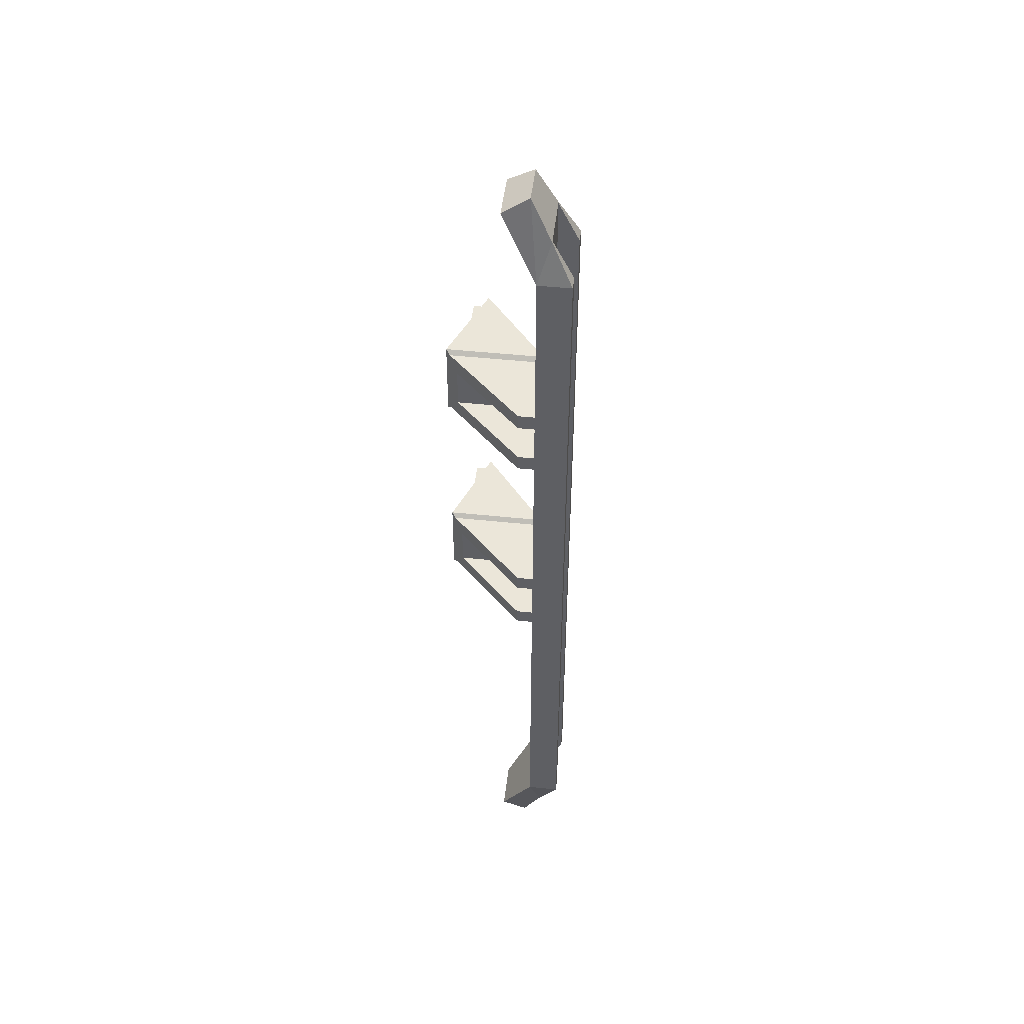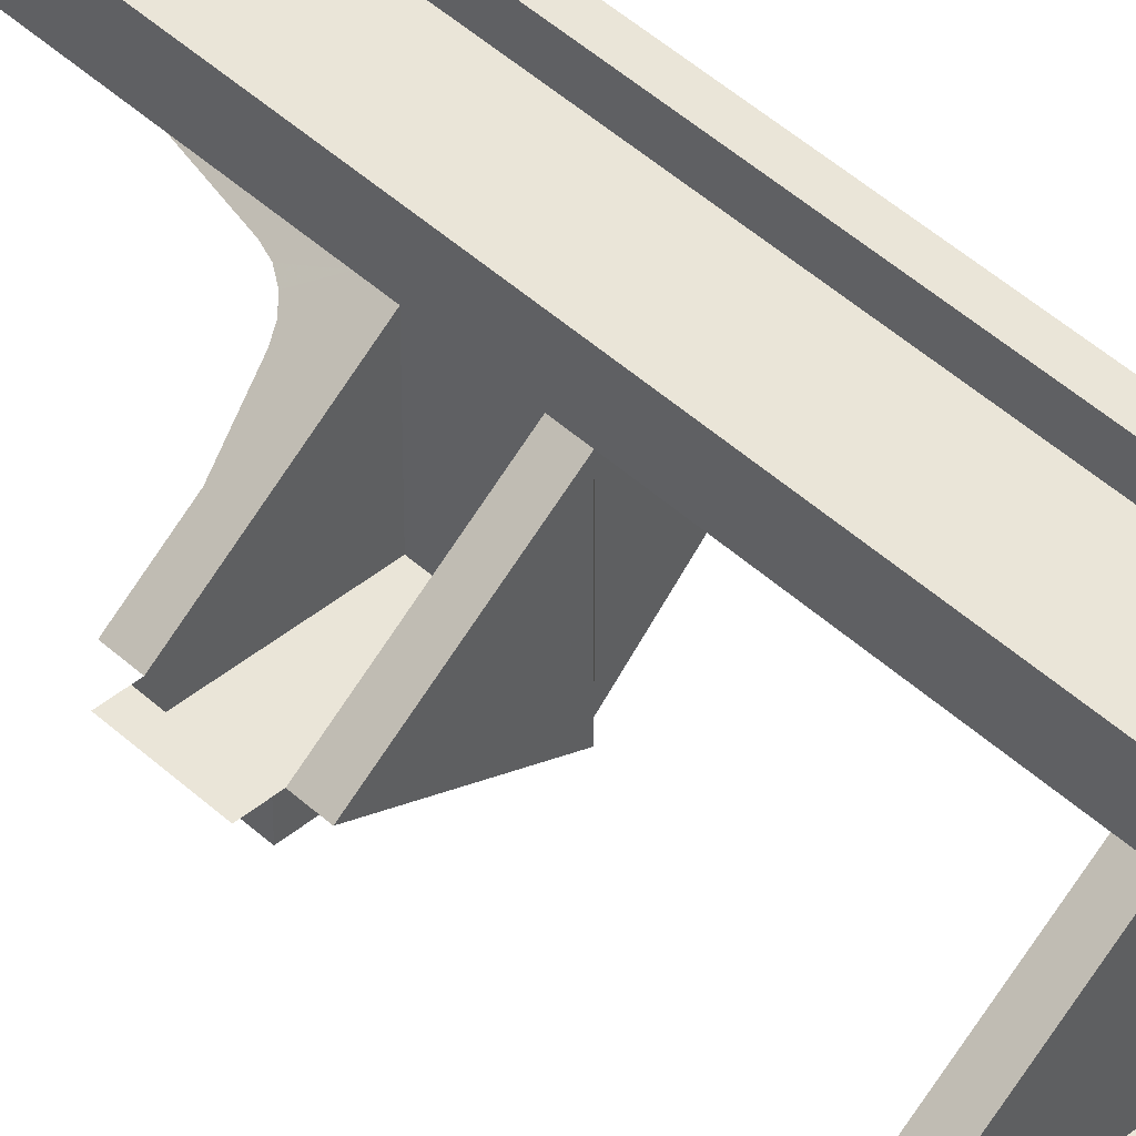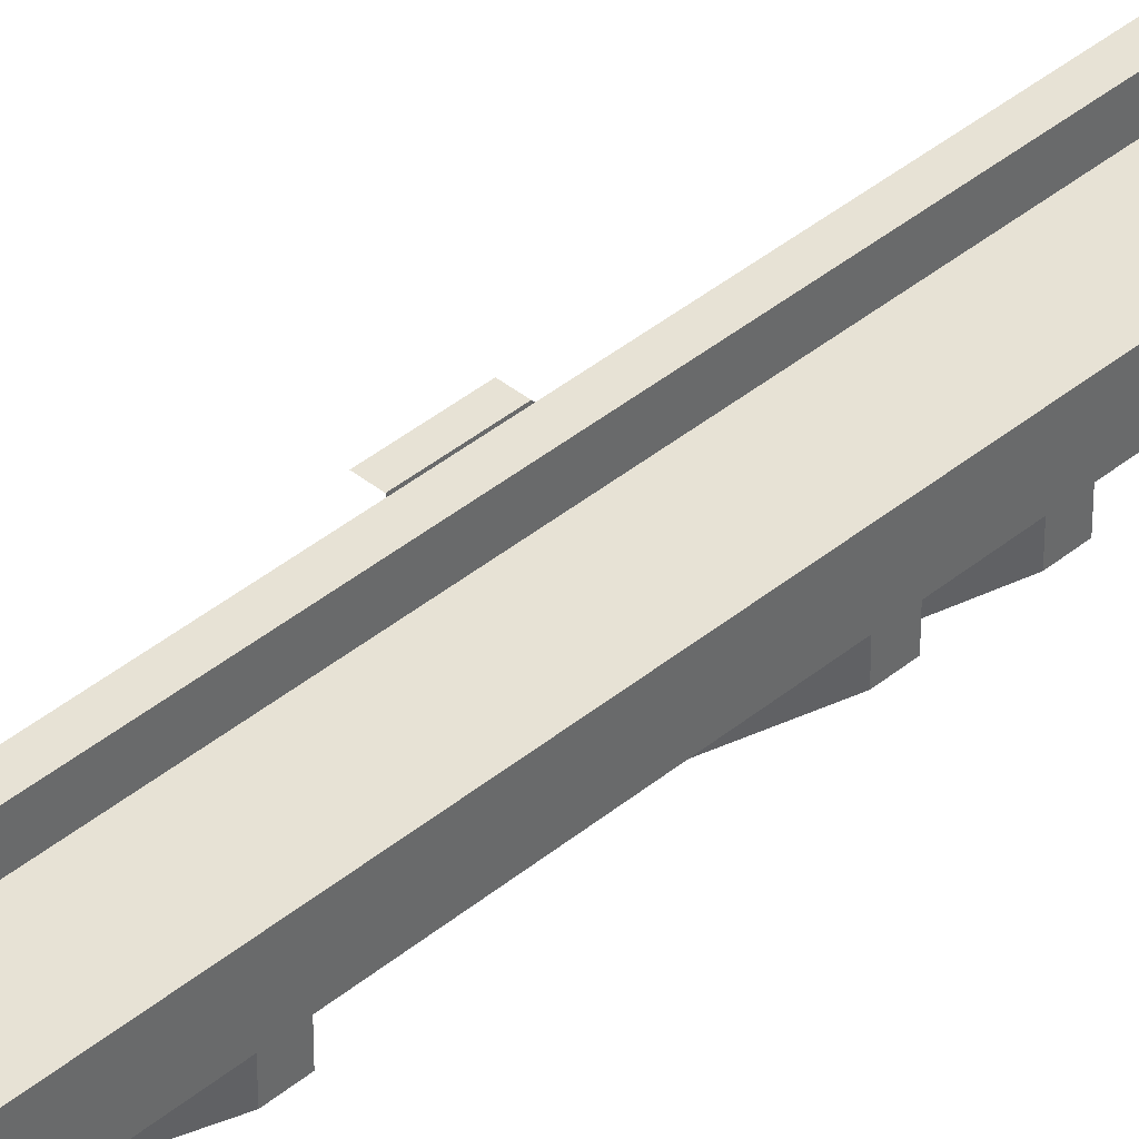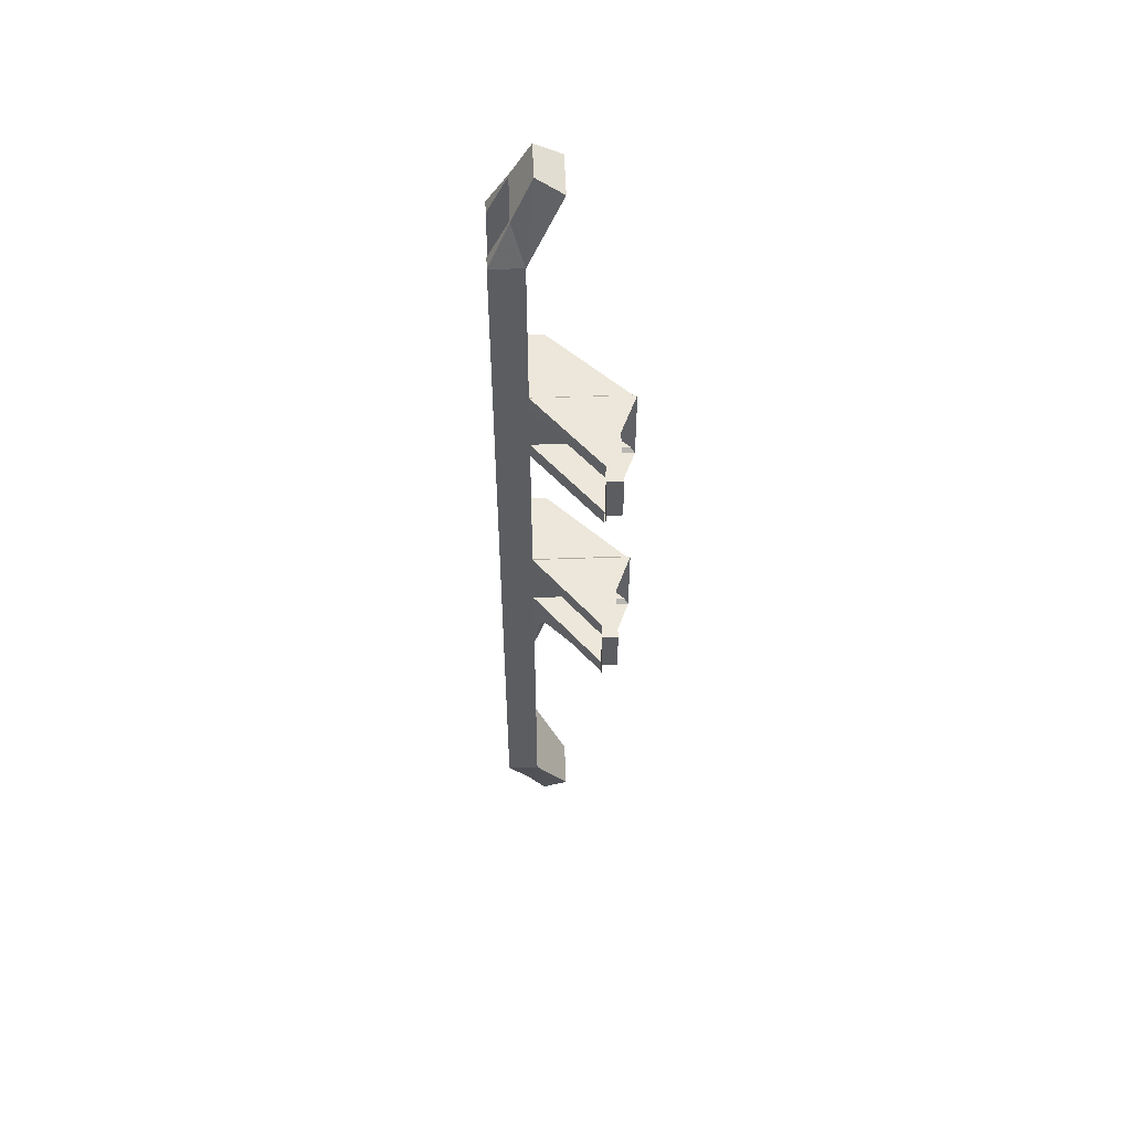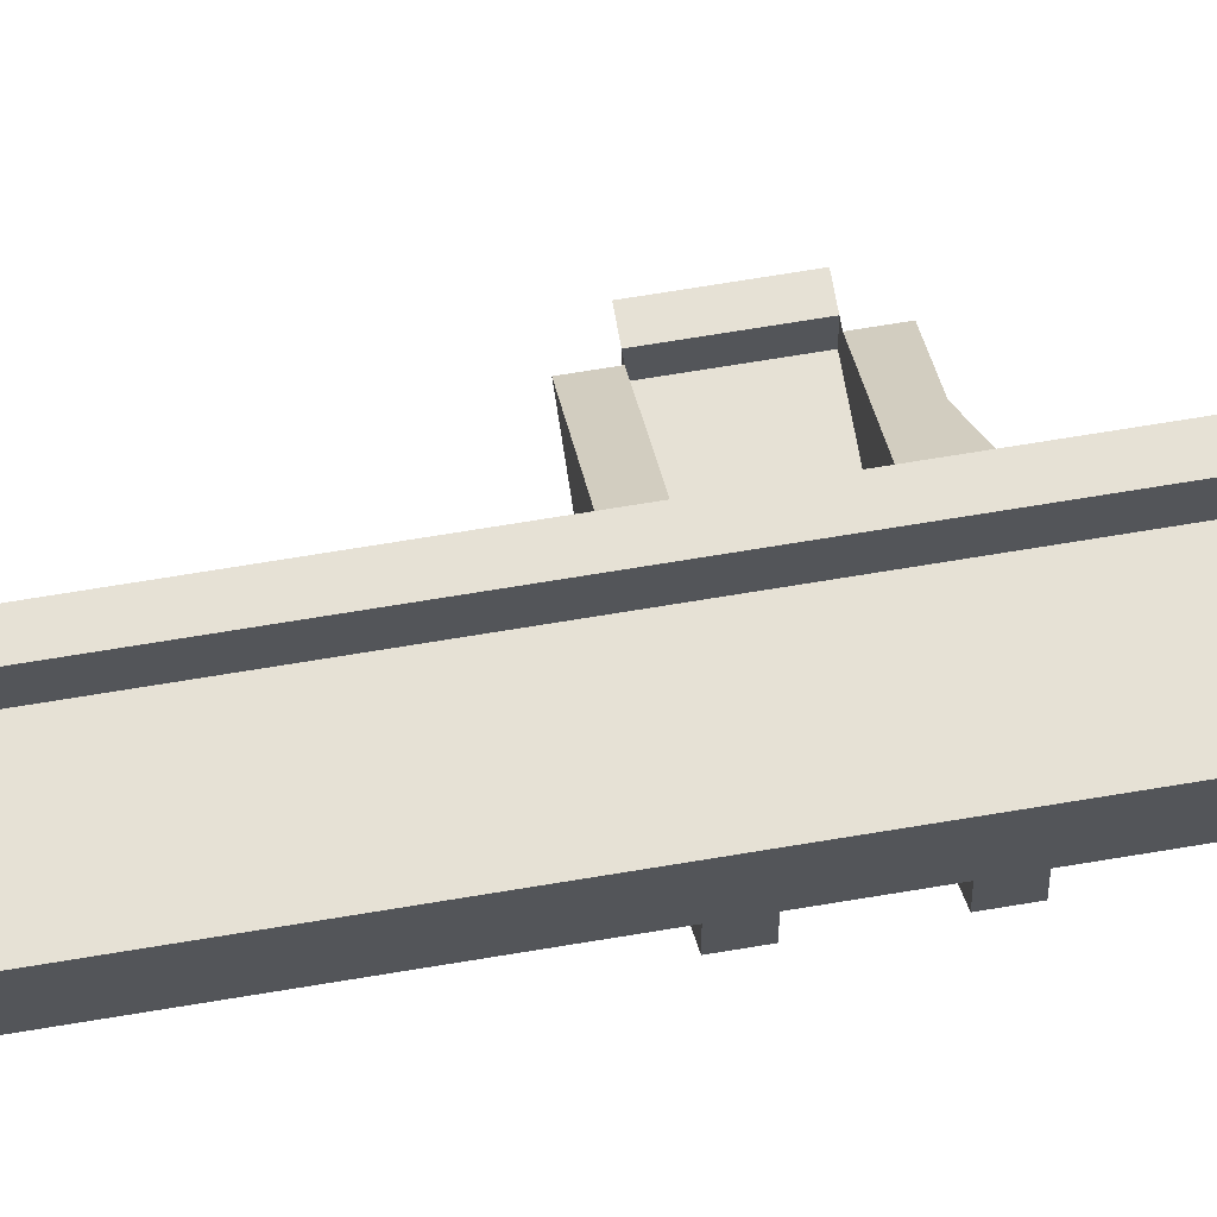
<metadata>
{"format":"obj","ext":"obj","renderer":"f3d","projection":"perspective","resolution":1024,"background":"white","views":[{"elev":48.2,"azim":96.7,"up":"+Z"},{"elev":45.2,"azim":-43.3,"up":"+Y"},{"elev":40.5,"azim":44.7,"up":"+Y"},{"elev":53.7,"azim":-92.2,"up":"+Z"},{"elev":64.5,"azim":80.2,"up":"+Y"}]}
</metadata>
<code>
v 0.95 0.2 0.3
v 0.95 0.4 0.3
v 1 0.4 0.3
v 2 0.2 0.3
v 2 0.2 0.3
v 1 0.4 0.3
v 2 1.2 0.3
v 0.95 0.4 0.3
v 0.95 0.4 -0.3
v 0.95 0.2 -0.3
v 0.95 0.2 0.3
v 0.95 0.4 3.3
v 0.95 0.4 2.7
v 0.95 0.2 2.7
v 0.95 0.2 3.3
v 0.95 0.2 -0.3
v 2 0.2 -0.3
v 1 0.4 -0.3
v 0.95 0.4 -0.3
v 1 0.4 -0.3
v 2 0.2 -0.3
v 2 1.2 -0.3
v 0.8 0.4 -0.3
v 0.8 0.4 0.3
v 0.95 0.4 0.3
v 0.95 0.4 -0.3
v 2 0 -0.5
v 1 0.4 -0.5
v 1.492 0.634 -0.5
v 2 0 -0.5
v 1.492 0.634 -0.5
v 2 1.04 -0.5
v 1.415 0.7315 -0.5
v 1.492 0.634 -0.5
v 1 0.4 -0.5
v 2 0 0.5
v 2 0 -0.5
v 2.05 0.05 -0.45
v 2.05 0.05 0.45
v 2.05 0.05 0.45
v 2.05 0.05 -0.45
v 2.15 0.15 -0.25
v 2.15 0.15 0.25
v 2 0 -0.5
v 2 1.04 -0.5
v 2.05 1.08 -0.45
v 2.05 0.05 -0.45
v 2 0 0.5
v 2.05 0.05 0.45
v 2.05 1.2 0.45
v 2 1.2 0.5
v 2.05 0.05 -0.45
v 3 1 -0.45
v 3 1 -0.25
v 2.15 0.15 -0.25
v 2.05 0.05 0.45
v 2.15 0.15 0.25
v 3 1 0.25
v 3 1 0.45
v 2.15 0.15 0.25
v 2.15 1.2 0.25
v 3 1.2 0.25
v 3 1 0.25
v 2.15 0.15 -0.25
v 3 1 -0.25
v 3 1.2 -0.25
v 2.15 1.2 -0.25
v 2.05 0.05 0.45
v 3 1 0.45
v 3 1.2 0.45
v 2.05 1.2 0.45
v 2.05 0.05 -0.45
v 2.05 1.08 -0.45
v 2.2 1.2 -0.45
v 3 1 -0.45
v 2.2 1.2 -0.45
v 3 1.2 -0.45
v 3 1 -0.45
v 2 0 0.5
v 2 1.2 0.5
v 1 0.4 0.5
v 0.95 0.2 3.3
v 0.95 0.4 3.3
v 1 0.4 3.3
v 2 0.2 3.3
v 2 0.2 3.3
v 1 0.4 3.3
v 2 1.2 3.3
v 0.95 0.2 2.7
v 2 0.2 2.7
v 1 0.4 2.7
v 0.95 0.4 2.7
v 1 0.4 2.7
v 2 0.2 2.7
v 2 1.2 2.7
v 2.15 1.2 -0.25
v 2.15 1.2 0.25
v 3 1.2 0.25
v 3 1.2 -0.25
v 2.15 0.15 0.25
v 2.15 1.2 0.25
v 2.15 1.2 -0.25
v 2.15 0.15 -0.25
v 2.15 1.2 2.75
v 2.15 1.2 3.25
v 3 1.2 3.25
v 3 1.2 2.75
v 2.15 0.15 3.25
v 2.15 1.2 3.25
v 2.15 1.2 2.75
v 2.15 0.15 2.75
v 2 0.2 2.7
v 2 0.2 3.3
v 0.95 0.2 3.3
v 0.95 0.2 2.7
v 2 1.2 3.3
v 2 0.2 3.3
v 2 0.2 2.7
v 2 1.2 2.7
v 2 0.2 -0.3
v 2 0.2 0.3
v 0.95 0.2 0.3
v 0.95 0.2 -0.3
v 2 1.2 0.3
v 2 0.2 0.3
v 2 0.2 -0.3
v 2 1.2 -0.3
v 0.8 0.4 2.7
v 0.8 0.4 3.3
v 0.95 0.4 3.3
v 0.95 0.4 2.7
v 2 1.2 -0.3
v 2 1.2 -0.5
v 1 0.4 -0.5
v 1 0.4 -0.3
v 2 1.2 0.5
v 2 1.2 0.3
v 1 0.4 0.3
v 1 0.4 0.5
v 2 1.2 2.7
v 2 1.2 2.5
v 1 0.4 2.5
v 1 0.4 2.7
v 2 1.2 3.5
v 2 1.2 3.3
v 1 0.4 3.3
v 1 0.4 3.5
v 2 0 2.5
v 1 0.4 2.5
v 2 1.2 2.5
v 2 0 3.5
v 2 0 2.5
v 2.05 0.05 2.55
v 2.05 0.05 3.45
v 2.05 0.05 3.45
v 2.05 0.05 2.55
v 2.15 0.15 2.75
v 2.15 0.15 3.25
v 2 0 2.5
v 2 1.2 2.5
v 2.05 1.2 2.55
v 2.05 0.05 2.55
v 2 0 3.5
v 2.05 0.05 3.45
v 2.05 1.2 3.45
v 2 1.2 3.5
v 2.05 0.05 2.55
v 3 1 2.55
v 3 1 2.75
v 2.15 0.15 2.75
v 2.05 0.05 3.45
v 2.15 0.15 3.25
v 3 1 3.25
v 3 1 3.45
v 2.15 0.15 3.25
v 2.15 1.2 3.25
v 3 1.2 3.25
v 3 1 3.25
v 2.15 0.15 2.75
v 3 1 2.75
v 3 1.2 2.75
v 2.15 1.2 2.75
v 2.05 0.05 3.45
v 3 1 3.45
v 3 1.2 3.45
v 2.05 1.2 3.45
v 2.05 0.05 2.55
v 2.05 1.2 2.55
v 3 1.2 2.55
v 3 1 2.55
v 2 0 3.5
v 2 1.2 3.5
v 1 0.4 3.5
v 2.175 1.35 6
v 2.175 1.35 -5
v 2.825 1.35 -5
v 2.825 1.35 6
v 3 1.6 5.5
v 3 1.6 -4.5
v 2.825 1.6 -4.5
v 2.825 1.6 5.5
v 3 1.2 -4.5
v 3 1.6 -4.5
v 3 1.6 5.5
v 3 1.2 5.5
v 2 1.6 5.5
v 2 1.6 -4.5
v 2.175 1.6 -4.5
v 2.175 1.6 5.5
v 2 1.2 -4.5
v 2 1.6 -4.5
v 2 1.6 5.5
v 2 1.2 5.5
v 2.175 1.35 6
v 2.175 1.35 -5
v 2.175 1.6 -4.5
v 2.175 1.6 5.5
v 2.825 1.35 6
v 2.825 1.6 5.5
v 2.825 1.6 -4.5
v 2.825 1.35 -5
v 3 1.2 2.55
v 2 1.2 2.55
v 2 1.2 0.45
v 3 1.2 0.45
v 3 1.2 -0.45
v 2 1.2 -0.45
v 2 1.2 -4.5
v 3 1.2 -4.5
v 3 1.2 5.5
v 2 1.2 5.5
v 2 1.2 3.45
v 3 1.2 3.45
v 3 1.2 5.5
v 2.8 0.78 6.3
v 2.2 0.78 6.3
v 2 1.2 5.5
v 2.85 1.35 6
v 2.15 1.35 6
v 2.25 1.1 6.5
v 2.75 1.1 6.5
v 2.8 0.78 6.3
v 2.75 1.1 6.5
v 2.25 1.1 6.5
v 2.2 0.78 6.3
v 2.8 0.78 6.3
v 3 1.2 5.5
v 2.75 1.1 6.5
v 3 1.2 5.5
v 3 1.6 5.5
v 2.85 1.35 6
v 3 1.2 5.5
v 2.85 1.35 6
v 2.75 1.1 6.5
v 2.2 0.78 6.3
v 2.25 1.1 6.5
v 2 1.2 5.5
v 2 1.2 5.5
v 2.15 1.35 6
v 2 1.6 5.5
v 2 1.2 5.5
v 2.25 1.1 6.5
v 2.15 1.35 6
v 3 1.6 5.5
v 2.825 1.6 5.5
v 2.825 1.35 6
v 2.85 1.35 6
v 2 1.6 5.5
v 2.15 1.35 6
v 2.175 1.35 6
v 2.175 1.6 5.5
v 2 1.2 -4.5
v 2.2 0.78 -5.3
v 2.8 0.78 -5.3
v 3 1.2 -4.5
v 2.15 1.35 -5
v 2.85 1.35 -5
v 2.75 1.1 -5.5
v 2.25 1.1 -5.5
v 2.2 0.78 -5.3
v 2.25 1.1 -5.5
v 2.75 1.1 -5.5
v 2.8 0.78 -5.3
v 2.2 0.78 -5.3
v 2 1.2 -4.5
v 2.25 1.1 -5.5
v 2 1.2 -4.5
v 2 1.6 -4.5
v 2.15 1.35 -5
v 2 1.2 -4.5
v 2.15 1.35 -5
v 2.25 1.1 -5.5
v 2.8 0.78 -5.3
v 2.75 1.1 -5.5
v 3 1.2 -4.5
v 3 1.2 -4.5
v 2.85 1.35 -5
v 3 1.6 -4.5
v 3 1.2 -4.5
v 2.75 1.1 -5.5
v 2.85 1.35 -5
v 2 1.6 -4.5
v 2.175 1.6 -4.5
v 2.175 1.35 -5
v 2.15 1.35 -5
v 3 1.6 -4.5
v 2.85 1.35 -5
v 2.825 1.35 -5
v 2.825 1.6 -4.5
v 1.415 0.7315 -0.5
v 2 1.2 -0.5
v 1.746 0.997 -0.585
v 1.746 0.997 -0.585
v 2 1.2 -0.5
v 1.811 1.049 -0.615
v 2 1.2 -0.5
v 1.867 1.093 -0.668
v 1.812 1.049 -0.615
v 2 1.2 -0.5
v 1.907 1.126 -0.74
v 1.867 1.093 -0.668
v 2 1.2 -0.5
v 1.93 1.144 -0.824
v 1.907 1.126 -0.74
v 2 1.2 -0.5
v 2 1.2 -1.3
v 1.93 1.144 -0.824
v 1.824 0.899 -0.585
v 2 1.04 -0.5
v 1.492 0.634 -0.5
v 1.889 0.9515 -0.615
v 2 1.04 -0.5
v 1.824 0.899 -0.585
v 1.889 0.9515 -0.615
v 1.945 0.9955 -0.668
v 2 1.04 -0.5
v 1.945 0.9955 -0.668
v 1.986 1.028 -0.74
v 2.2 1.2 -0.45
v 2 1.04 -0.5
v 1.986 1.028 -0.74
v 2.009 1.046 -0.824
v 2.2 1.2 -0.45
v 2.009 1.046 -0.824
v 2.2 1.2 -1.3
v 2.2 1.2 -0.45
v 2.2 1.2 -0.45
v 2.05 1.08 -0.45
v 2 1.04 -0.5
v 1.824 0.899 -0.585
v 1.492 0.634 -0.5
v 1.415 0.7315 -0.5
v 1.746 0.997 -0.585
v 1.824 0.899 -0.585
v 1.746 0.997 -0.585
v 1.811 1.049 -0.615
v 1.889 0.9515 -0.615
v 1.945 0.9955 -0.668
v 1.889 0.9515 -0.615
v 1.811 1.049 -0.615
v 1.867 1.093 -0.668
v 1.945 0.9955 -0.668
v 1.867 1.093 -0.668
v 1.907 1.126 -0.74
v 1.986 1.028 -0.74
v 2.009 1.046 -0.824
v 1.986 1.028 -0.74
v 1.907 1.126 -0.74
v 1.93 1.144 -0.824
v 2.009 1.046 -0.824
v 1.93 1.144 -0.824
v 2 1.2 -1.3
v 2 1.2 -1.3
v 2.2 1.2 -1.3
v 2.009 1.046 -0.824
v 3 1 0.45
v 3 1.2 0.45
v 3 1.2 0.25
v 3 1 0.25
v 3 1 -0.25
v 3 1.2 -0.25
v 3 1.2 -0.45
v 3 1 -0.45
v 3 1 3.45
v 3 1.2 3.45
v 3 1.2 3.25
v 3 1 3.25
v 3 1 2.75
v 3 1.2 2.75
v 3 1.2 2.55
v 3 1 2.55
g mesh6975538
f 1 2 3
f 3 4 1
f 5 6 7
g mesh6975539
f 8 10 9
f 10 8 11
g mesh6975541
f 12 14 13
f 14 12 15
f 16 17 18
f 18 19 16
f 20 21 22
f 23 24 25
f 25 26 23
f 27 28 29
f 30 31 32
f 33 34 35
f 36 37 38
f 38 39 36
f 40 41 42
f 42 43 40
f 44 45 46
f 46 47 44
f 48 49 50
f 50 51 48
f 52 53 54
f 54 55 52
f 56 57 58
f 58 59 56
f 60 61 62
f 62 63 60
f 64 65 66
f 66 67 64
f 68 69 70
f 70 71 68
f 72 73 74
f 74 75 72
f 76 77 78
f 79 80 81
f 82 83 84
f 84 85 82
f 86 87 88
f 89 90 91
f 91 92 89
f 93 94 95
g mesh6975543
f 96 98 97
f 98 96 99
g mesh6975544
f 100 102 101
f 102 100 103
g mesh6975546
f 104 106 105
f 106 104 107
g mesh6975547
f 108 110 109
f 110 108 111
g mesh6975549
f 112 114 113
f 114 112 115
g mesh6975550
f 116 118 117
f 118 116 119
g mesh6975552
f 120 122 121
f 122 120 123
g mesh6975553
f 124 126 125
f 126 124 127
f 128 129 130
f 130 131 128
g mesh6975555
f 132 133 134
f 134 135 132
g mesh6975557
f 136 137 138
f 138 139 136
g mesh6975559
f 140 141 142
f 142 143 140
g mesh6975561
f 144 145 146
f 146 147 144
f 148 149 150
f 151 152 153
f 153 154 151
f 155 156 157
f 157 158 155
f 159 160 161
f 161 162 159
f 163 164 165
f 165 166 163
f 167 168 169
f 169 170 167
f 171 172 173
f 173 174 171
f 175 176 177
f 177 178 175
f 179 180 181
f 181 182 179
f 183 184 185
f 185 186 183
f 187 188 189
f 189 190 187
f 191 192 193
g mesh6975563
f 194 196 195
f 196 194 197
g mesh6975565
f 198 199 200
f 200 201 198
g mesh6975566
f 202 203 204
f 204 205 202
g mesh6975568
f 206 208 207
f 208 206 209
g mesh6975569
f 210 212 211
f 212 210 213
f 214 215 216
f 216 217 214
f 218 219 220
f 220 221 218
g mesh6975571
f 222 223 224
f 224 225 222
g mesh6975573
f 226 227 228
f 228 229 226
g mesh6975575
f 230 231 232
f 232 233 230
f 234 235 236
f 236 237 234
f 238 239 240
f 240 241 238
f 242 243 244
f 244 245 242
f 246 247 248
f 249 250 251
f 252 253 254
f 255 256 257
f 258 259 260
f 261 262 263
f 264 265 266
f 266 267 264
f 268 269 270
f 270 271 268
f 272 273 274
f 274 275 272
f 276 277 278
f 278 279 276
f 280 281 282
f 282 283 280
f 284 285 286
f 287 288 289
f 290 291 292
f 293 294 295
f 296 297 298
f 299 300 301
f 302 303 304
f 304 305 302
f 306 307 308
f 308 309 306
f 310 311 312
f 313 314 315
f 316 317 318
f 319 320 321
f 322 323 324
f 325 326 327
f 328 329 330
f 331 332 333
f 334 335 336
f 337 338 339
f 339 340 337
f 341 342 343
f 344 345 346
f 347 348 349
f 350 351 352
f 352 353 350
f 354 355 356
f 356 357 354
f 358 359 360
f 360 361 358
f 362 363 364
f 364 365 362
f 366 367 368
f 368 369 366
f 370 371 372
f 373 374 375
g mesh6975577
f 376 378 377
f 378 376 379
g mesh6975579
f 380 382 381
f 382 380 383
g mesh6975581
f 384 386 385
f 386 384 387
g mesh6975583
f 388 390 389
f 390 388 391

</code>
